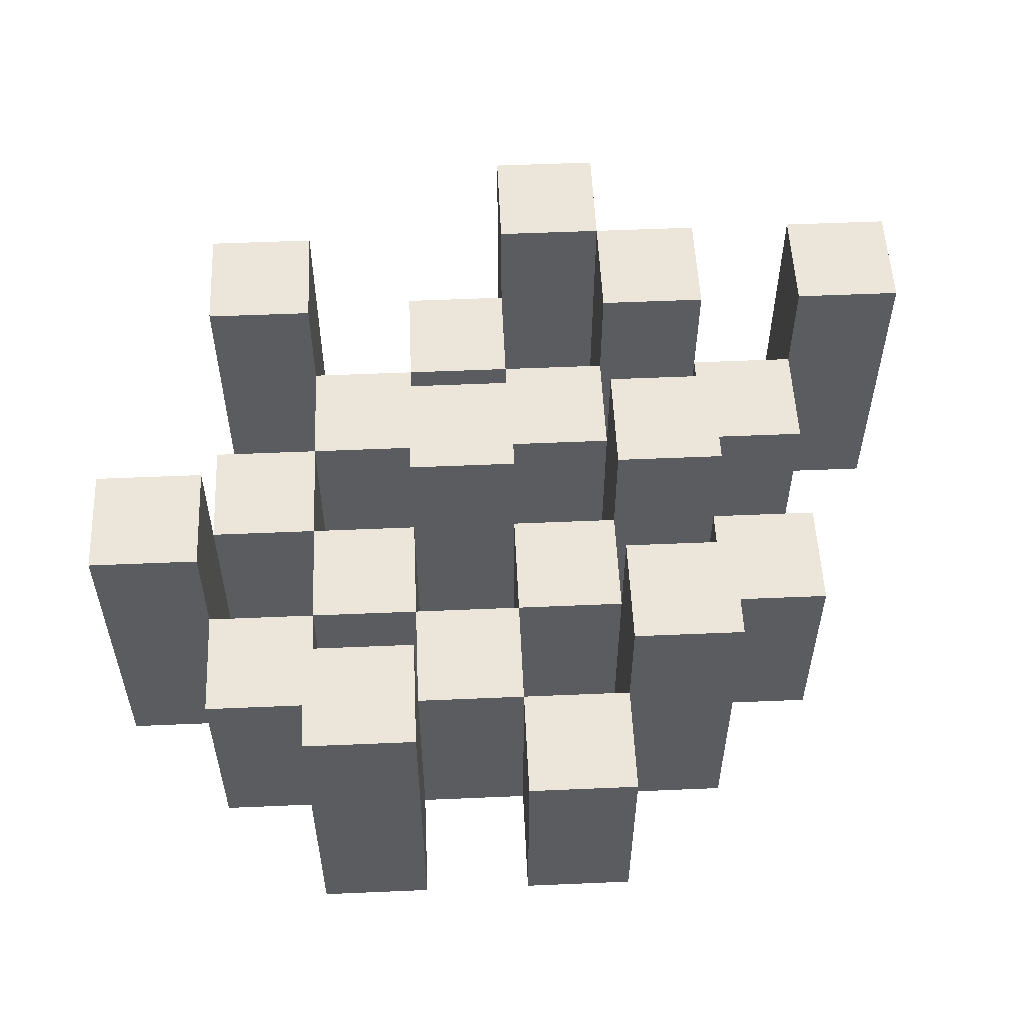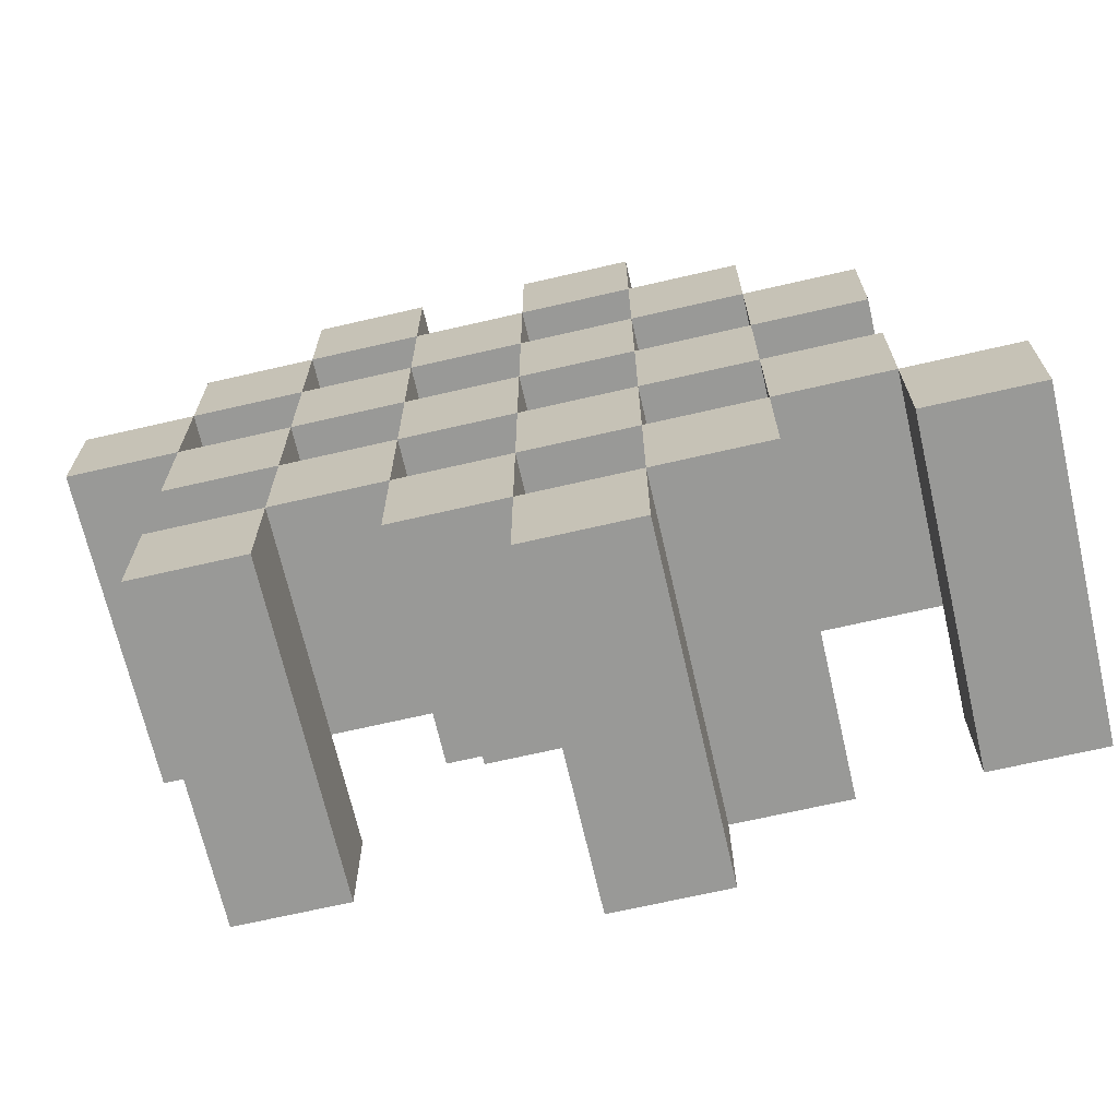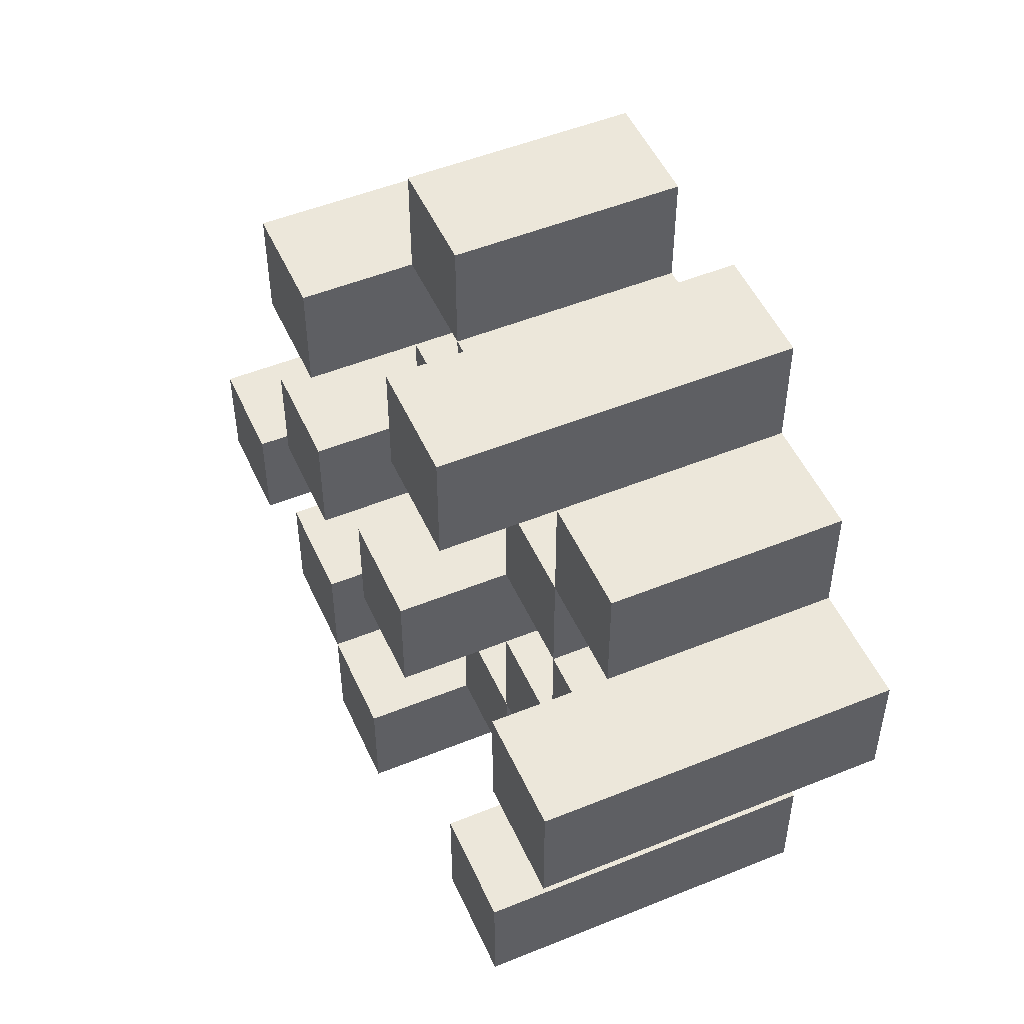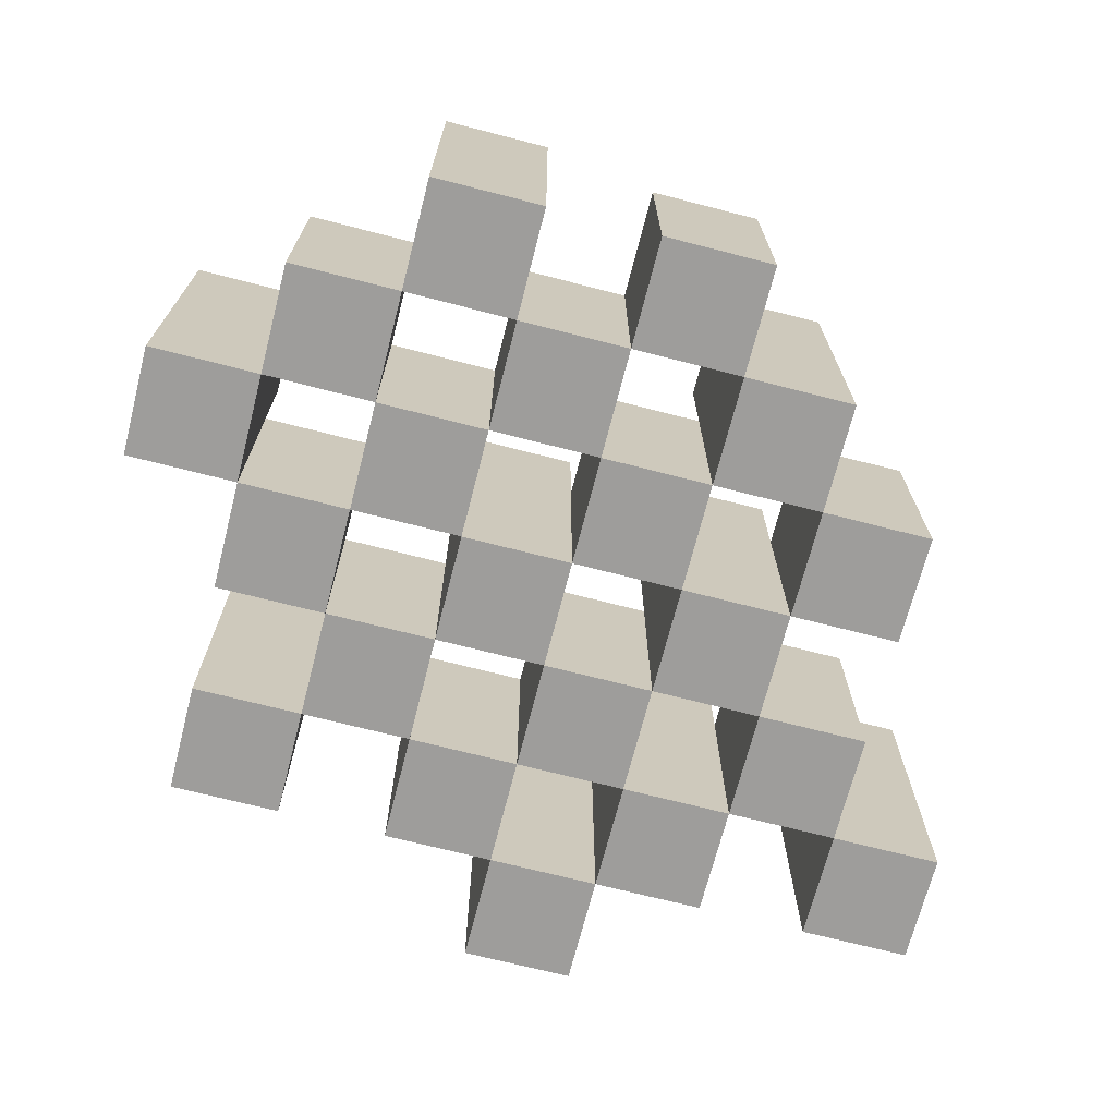
<metadata>
{"format":"obj","ext":"obj","renderer":"f3d","projection":"perspective","resolution":1024,"background":"white","views":[{"elev":54.5,"azim":-2.6,"up":"+Y"},{"elev":-68.8,"azim":13.0,"up":"+Z"},{"elev":50.7,"azim":-113.9,"up":"+Z"},{"elev":-70.4,"azim":-14.4,"up":"+Y"}]}
</metadata>
<code>
o
v -26.6 0.9 35.6
v -26.6 0.9 35.5
v -26.6 1.2 35.6
v -26.6 1.2 35.5
v -26.5 0.9 35.7
v -26.5 0.9 35.6
v -26.5 0.9 35.5
v -26.5 0.9 35.4
v -26.5 0.9 35.3
v -26.5 0.9 35.2
v -26.5 1.1 35.7
v -26.5 1.1 35.6
v -26.5 1.1 35.5
v -26.5 1.1 35.4
v -26.5 1.2 35.3
v -26.5 1.2 35.2
v -26.4 0.9 35.8
v -26.4 0.9 35.7
v -26.4 0.9 35.6
v -26.4 0.9 35.5
v -26.4 0.9 35.4
v -26.4 0.9 35.3
v -26.4 1.1 35.7
v -26.4 1.1 35.6
v -26.4 1.1 35.5
v -26.4 1.1 35.4
v -26.4 1.1 35.3
v -26.4 1.2 35.8
v -26.4 1.2 35.7
v -26.3 0.9 35.7
v -26.3 0.9 35.6
v -26.3 0.9 35.5
v -26.3 0.9 35.4
v -26.3 0.9 35.3
v -26.3 0.9 35.2
v -26.3 1.1 35.7
v -26.3 1.1 35.6
v -26.3 1.1 35.5
v -26.3 1.1 35.4
v -26.3 1.1 35.3
v -26.3 1.1 35.2
v -26.3 1.2 35.5
v -26.3 1.2 35.4
v -26.2 0.9 35.8
v -26.2 0.9 35.7
v -26.2 0.9 35.6
v -26.2 0.9 35.5
v -26.2 0.9 35.4
v -26.2 0.9 35.3
v -26.2 0.9 35.2
v -26.2 0.9 35.1
v -26.2 1.1 35.8
v -26.2 1.1 35.7
v -26.2 1.1 35.6
v -26.2 1.1 35.5
v -26.2 1.1 35.4
v -26.2 1.1 35.3
v -26.2 1.1 35.2
v -26.2 1.2 35.2
v -26.2 1.2 35.1
v -26.1 0.9 35.7
v -26.1 0.9 35.6
v -26.1 0.9 35.5
v -26.1 0.9 35.4
v -26.1 0.9 35.3
v -26.1 0.9 35.2
v -26.1 1.1 35.7
v -26.1 1.1 35.6
v -26.1 1.1 35.5
v -26.1 1.1 35.4
v -26.1 1.1 35.3
v -26.1 1.2 35.7
v -26.1 1.2 35.6
v -26.1 1.2 35.5
v -26.1 1.2 35.4
v -26.1 1.2 35.3
v -26.1 1.2 35.2
v -26 0.9 35.6
v -26 0.9 35.5
v -26 0.9 35.4
v -26 0.9 35.3
v -26 1.1 35.6
v -26 1.1 35.5
v -26 1.1 35.4
v -26 1.1 35.3
v -25.9 0.9 35.3
v -25.9 0.9 35.2
v -25.9 1.1 35.3
v -25.9 1.2 35.3
v -25.9 1.2 35.2
v -26.5 0.9 35.6
v -26.5 0.9 35.5
v -26.5 1.1 35.6
v -26.5 1.1 35.5
v -26.5 1.2 35.6
v -26.5 1.2 35.5
v -26.4 0.9 35.7
v -26.4 0.9 35.6
v -26.4 0.9 35.5
v -26.4 0.9 35.4
v -26.4 0.9 35.3
v -26.4 0.9 35.2
v -26.4 1.1 35.7
v -26.4 1.1 35.6
v -26.4 1.1 35.5
v -26.4 1.1 35.4
v -26.4 1.1 35.3
v -26.4 1.2 35.3
v -26.4 1.2 35.2
v -26.3 0.9 35.8
v -26.3 0.9 35.7
v -26.3 0.9 35.6
v -26.3 0.9 35.5
v -26.3 0.9 35.4
v -26.3 0.9 35.3
v -26.3 1.1 35.7
v -26.3 1.1 35.6
v -26.3 1.1 35.5
v -26.3 1.1 35.4
v -26.3 1.1 35.3
v -26.3 1.2 35.8
v -26.3 1.2 35.7
v -26.2 0.9 35.7
v -26.2 0.9 35.6
v -26.2 0.9 35.5
v -26.2 0.9 35.4
v -26.2 0.9 35.3
v -26.2 0.9 35.2
v -26.2 1.1 35.7
v -26.2 1.1 35.6
v -26.2 1.1 35.5
v -26.2 1.1 35.4
v -26.2 1.1 35.3
v -26.2 1.1 35.2
v -26.2 1.2 35.5
v -26.2 1.2 35.4
v -26.1 0.9 35.8
v -26.1 0.9 35.7
v -26.1 0.9 35.6
v -26.1 0.9 35.5
v -26.1 0.9 35.4
v -26.1 0.9 35.3
v -26.1 0.9 35.2
v -26.1 0.9 35.1
v -26.1 1.1 35.8
v -26.1 1.1 35.7
v -26.1 1.1 35.6
v -26.1 1.1 35.5
v -26.1 1.1 35.4
v -26.1 1.1 35.3
v -26.1 1.2 35.2
v -26.1 1.2 35.1
v -26 0.9 35.7
v -26 0.9 35.6
v -26 0.9 35.5
v -26 0.9 35.4
v -26 0.9 35.3
v -26 0.9 35.2
v -26 1.1 35.6
v -26 1.1 35.5
v -26 1.1 35.4
v -26 1.1 35.3
v -26 1.2 35.7
v -26 1.2 35.6
v -26 1.2 35.5
v -26 1.2 35.4
v -26 1.2 35.3
v -26 1.2 35.2
v -25.9 0.9 35.6
v -25.9 0.9 35.5
v -25.9 0.9 35.4
v -25.9 0.9 35.3
v -25.9 1.1 35.6
v -25.9 1.1 35.5
v -25.9 1.1 35.4
v -25.9 1.1 35.3
v -25.8 0.9 35.3
v -25.8 0.9 35.2
v -25.8 1.2 35.3
v -25.8 1.2 35.2
v -26.4 0.9 35.8
v -26.4 1.2 35.8
v -26.3 0.9 35.8
v -26.3 1.2 35.8
v -26.2 0.9 35.8
v -26.2 1.1 35.8
v -26.1 0.9 35.8
v -26.1 1.1 35.8
v -26.5 0.9 35.7
v -26.5 1.1 35.7
v -26.4 0.9 35.7
v -26.4 1.1 35.7
v -26.3 0.9 35.7
v -26.3 1.1 35.7
v -26.2 0.9 35.7
v -26.2 1.1 35.7
v -26.1 0.9 35.7
v -26.1 1.1 35.7
v -26.1 1.2 35.7
v -26 0.9 35.7
v -26 1.2 35.7
v -26.6 0.9 35.6
v -26.6 1.2 35.6
v -26.5 0.9 35.6
v -26.5 1.1 35.6
v -26.5 1.2 35.6
v -26.4 0.9 35.6
v -26.4 1.1 35.6
v -26.3 0.9 35.6
v -26.3 1.1 35.6
v -26.2 0.9 35.6
v -26.2 1.1 35.6
v -26.1 0.9 35.6
v -26.1 1.1 35.6
v -26 0.9 35.6
v -26 1.1 35.6
v -25.9 0.9 35.6
v -25.9 1.1 35.6
v -26.5 0.9 35.5
v -26.5 1.1 35.5
v -26.4 0.9 35.5
v -26.4 1.1 35.5
v -26.3 0.9 35.5
v -26.3 1.1 35.5
v -26.3 1.2 35.5
v -26.2 0.9 35.5
v -26.2 1.1 35.5
v -26.2 1.2 35.5
v -26.1 0.9 35.5
v -26.1 1.1 35.5
v -26.1 1.2 35.5
v -26 0.9 35.5
v -26 1.1 35.5
v -26 1.2 35.5
v -26.4 0.9 35.4
v -26.4 1.1 35.4
v -26.3 0.9 35.4
v -26.3 1.1 35.4
v -26.2 0.9 35.4
v -26.2 1.1 35.4
v -26.1 0.9 35.4
v -26.1 1.1 35.4
v -26 0.9 35.4
v -26 1.1 35.4
v -25.9 0.9 35.4
v -25.9 1.1 35.4
v -26.5 0.9 35.3
v -26.5 1.2 35.3
v -26.4 0.9 35.3
v -26.4 1.1 35.3
v -26.4 1.2 35.3
v -26.3 0.9 35.3
v -26.3 1.1 35.3
v -26.2 0.9 35.3
v -26.2 1.1 35.3
v -26.1 0.9 35.3
v -26.1 1.1 35.3
v -26.1 1.2 35.3
v -26 0.9 35.3
v -26 1.1 35.3
v -26 1.2 35.3
v -25.9 0.9 35.3
v -25.9 1.1 35.3
v -25.9 1.2 35.3
v -25.8 0.9 35.3
v -25.8 1.2 35.3
v -26.2 0.9 35.2
v -26.2 1.1 35.2
v -26.2 1.2 35.2
v -26.1 0.9 35.2
v -26.1 1.2 35.2
v -26.4 0.9 35.7
v -26.4 1.1 35.7
v -26.4 1.2 35.7
v -26.3 0.9 35.7
v -26.3 1.1 35.7
v -26.3 1.2 35.7
v -26.2 0.9 35.7
v -26.2 1.1 35.7
v -26.1 0.9 35.7
v -26.1 1.1 35.7
v -26.5 0.9 35.6
v -26.5 1.1 35.6
v -26.4 0.9 35.6
v -26.4 1.1 35.6
v -26.3 0.9 35.6
v -26.3 1.1 35.6
v -26.2 0.9 35.6
v -26.2 1.1 35.6
v -26.1 0.9 35.6
v -26.1 1.1 35.6
v -26.1 1.2 35.6
v -26 0.9 35.6
v -26 1.1 35.6
v -26 1.2 35.6
v -26.6 0.9 35.5
v -26.6 1.2 35.5
v -26.5 0.9 35.5
v -26.5 1.1 35.5
v -26.5 1.2 35.5
v -26.4 0.9 35.5
v -26.4 1.1 35.5
v -26.3 0.9 35.5
v -26.3 1.1 35.5
v -26.2 0.9 35.5
v -26.2 1.1 35.5
v -26.1 0.9 35.5
v -26.1 1.1 35.5
v -26 0.9 35.5
v -26 1.1 35.5
v -25.9 0.9 35.5
v -25.9 1.1 35.5
v -26.5 0.9 35.4
v -26.5 1.1 35.4
v -26.4 0.9 35.4
v -26.4 1.1 35.4
v -26.3 0.9 35.4
v -26.3 1.1 35.4
v -26.3 1.2 35.4
v -26.2 0.9 35.4
v -26.2 1.1 35.4
v -26.2 1.2 35.4
v -26.1 0.9 35.4
v -26.1 1.1 35.4
v -26.1 1.2 35.4
v -26 0.9 35.4
v -26 1.1 35.4
v -26 1.2 35.4
v -26.4 0.9 35.3
v -26.4 1.1 35.3
v -26.3 0.9 35.3
v -26.3 1.1 35.3
v -26.2 0.9 35.3
v -26.2 1.1 35.3
v -26.1 0.9 35.3
v -26.1 1.1 35.3
v -26 0.9 35.3
v -26 1.1 35.3
v -25.9 0.9 35.3
v -25.9 1.1 35.3
v -26.5 0.9 35.2
v -26.5 1.2 35.2
v -26.4 0.9 35.2
v -26.4 1.2 35.2
v -26.3 0.9 35.2
v -26.3 1.1 35.2
v -26.2 0.9 35.2
v -26.2 1.1 35.2
v -26.1 0.9 35.2
v -26.1 1.2 35.2
v -26 0.9 35.2
v -26 1.2 35.2
v -25.9 0.9 35.2
v -25.9 1.2 35.2
v -25.8 0.9 35.2
v -25.8 1.2 35.2
v -26.2 0.9 35.1
v -26.2 1.2 35.1
v -26.1 0.9 35.1
v -26.1 1.2 35.1
v -26.4 0.9 35.8
v -26.3 0.9 35.8
v -26.2 0.9 35.8
v -26.1 0.9 35.8
v -26.5 0.9 35.7
v -26.4 0.9 35.7
v -26.3 0.9 35.7
v -26.2 0.9 35.7
v -26.1 0.9 35.7
v -26 0.9 35.7
v -26.6 0.9 35.6
v -26.5 0.9 35.6
v -26.4 0.9 35.6
v -26.3 0.9 35.6
v -26.2 0.9 35.6
v -26.1 0.9 35.6
v -26 0.9 35.6
v -25.9 0.9 35.6
v -26.6 0.9 35.5
v -26.5 0.9 35.5
v -26.4 0.9 35.5
v -26.3 0.9 35.5
v -26.2 0.9 35.5
v -26.1 0.9 35.5
v -26 0.9 35.5
v -25.9 0.9 35.5
v -26.5 0.9 35.4
v -26.4 0.9 35.4
v -26.3 0.9 35.4
v -26.2 0.9 35.4
v -26.1 0.9 35.4
v -26 0.9 35.4
v -25.9 0.9 35.4
v -26.5 0.9 35.3
v -26.4 0.9 35.3
v -26.3 0.9 35.3
v -26.2 0.9 35.3
v -26.1 0.9 35.3
v -26 0.9 35.3
v -25.9 0.9 35.3
v -25.8 0.9 35.3
v -26.5 0.9 35.2
v -26.4 0.9 35.2
v -26.3 0.9 35.2
v -26.2 0.9 35.2
v -26.1 0.9 35.2
v -26 0.9 35.2
v -25.9 0.9 35.2
v -25.8 0.9 35.2
v -26.2 0.9 35.1
v -26.1 0.9 35.1
v -26.2 1.1 35.8
v -26.1 1.1 35.8
v -26.5 1.1 35.7
v -26.4 1.1 35.7
v -26.3 1.1 35.7
v -26.2 1.1 35.7
v -26.1 1.1 35.7
v -26.5 1.1 35.6
v -26.4 1.1 35.6
v -26.3 1.1 35.6
v -26.2 1.1 35.6
v -26.1 1.1 35.6
v -26 1.1 35.6
v -25.9 1.1 35.6
v -26.5 1.1 35.5
v -26.4 1.1 35.5
v -26.3 1.1 35.5
v -26.2 1.1 35.5
v -26.1 1.1 35.5
v -26 1.1 35.5
v -25.9 1.1 35.5
v -26.5 1.1 35.4
v -26.4 1.1 35.4
v -26.3 1.1 35.4
v -26.2 1.1 35.4
v -26.1 1.1 35.4
v -26 1.1 35.4
v -25.9 1.1 35.4
v -26.4 1.1 35.3
v -26.3 1.1 35.3
v -26.2 1.1 35.3
v -26.1 1.1 35.3
v -26 1.1 35.3
v -25.9 1.1 35.3
v -26.3 1.1 35.2
v -26.2 1.1 35.2
v -26.4 1.2 35.8
v -26.3 1.2 35.8
v -26.4 1.2 35.7
v -26.3 1.2 35.7
v -26.1 1.2 35.7
v -26 1.2 35.7
v -26.6 1.2 35.6
v -26.5 1.2 35.6
v -26.1 1.2 35.6
v -26 1.2 35.6
v -26.6 1.2 35.5
v -26.5 1.2 35.5
v -26.3 1.2 35.5
v -26.2 1.2 35.5
v -26.1 1.2 35.5
v -26 1.2 35.5
v -26.3 1.2 35.4
v -26.2 1.2 35.4
v -26.1 1.2 35.4
v -26 1.2 35.4
v -26.5 1.2 35.3
v -26.4 1.2 35.3
v -26.1 1.2 35.3
v -26 1.2 35.3
v -25.9 1.2 35.3
v -25.8 1.2 35.3
v -26.5 1.2 35.2
v -26.4 1.2 35.2
v -26.2 1.2 35.2
v -26.1 1.2 35.2
v -26 1.2 35.2
v -25.9 1.2 35.2
v -25.8 1.2 35.2
v -26.2 1.2 35.1
v -26.1 1.2 35.1
f 3 2 1
f 4 2 3
f 11 6 5
f 12 6 11
f 13 8 7
f 14 8 13
f 15 10 9
f 16 10 15
f 23 18 17
f 24 20 19
f 25 20 24
f 26 22 21
f 27 22 26
f 28 23 17
f 29 23 28
f 36 31 30
f 37 31 36
f 38 33 32
f 39 33 38
f 40 35 34
f 41 35 40
f 42 39 38
f 43 39 42
f 52 45 44
f 53 45 52
f 54 47 46
f 55 47 54
f 56 49 48
f 57 49 56
f 58 51 50
f 59 51 58
f 60 51 59
f 67 62 61
f 68 62 67
f 69 64 63
f 70 64 69
f 71 66 65
f 72 68 67
f 73 68 72
f 74 70 69
f 75 70 74
f 76 66 71
f 77 66 76
f 82 79 78
f 83 79 82
f 84 81 80
f 85 81 84
f 88 87 86
f 89 87 88
f 90 87 89
f 91 92 93
f 93 92 94
f 93 94 95
f 95 94 96
f 97 98 103
f 103 98 104
f 99 100 105
f 105 100 106
f 101 102 107
f 107 102 108
f 108 102 109
f 110 111 116
f 112 113 117
f 117 113 118
f 114 115 119
f 119 115 120
f 110 116 121
f 121 116 122
f 123 124 129
f 129 124 130
f 125 126 131
f 131 126 132
f 127 128 133
f 133 128 134
f 131 132 135
f 135 132 136
f 137 138 145
f 145 138 146
f 139 140 147
f 147 140 148
f 141 142 149
f 149 142 150
f 143 144 151
f 151 144 152
f 153 154 159
f 155 156 160
f 160 156 161
f 157 158 162
f 153 159 163
f 163 159 164
f 160 161 165
f 165 161 166
f 162 158 167
f 167 158 168
f 169 170 173
f 173 170 174
f 171 172 175
f 175 172 176
f 177 178 179
f 179 178 180
f 183 182 181
f 184 182 183
f 187 186 185
f 188 186 187
f 191 190 189
f 192 190 191
f 195 194 193
f 196 194 195
f 200 198 197
f 200 199 198
f 201 199 200
f 204 203 202
f 205 203 204
f 206 203 205
f 209 208 207
f 210 208 209
f 213 212 211
f 214 212 213
f 217 216 215
f 218 216 217
f 221 220 219
f 222 220 221
f 226 224 223
f 226 225 224
f 227 225 226
f 228 225 227
f 232 230 229
f 232 231 230
f 233 231 232
f 234 231 233
f 237 236 235
f 238 236 237
f 241 240 239
f 242 240 241
f 245 244 243
f 246 244 245
f 249 248 247
f 250 248 249
f 251 248 250
f 254 253 252
f 255 253 254
f 259 257 256
f 259 258 257
f 260 258 259
f 261 258 260
f 265 263 262
f 265 264 263
f 266 264 265
f 270 268 267
f 270 269 268
f 271 269 270
f 272 273 275
f 273 274 275
f 275 274 276
f 276 274 277
f 278 279 280
f 280 279 281
f 282 283 284
f 284 283 285
f 286 287 288
f 288 287 289
f 290 291 293
f 291 292 293
f 293 292 294
f 294 292 295
f 296 297 298
f 298 297 299
f 299 297 300
f 301 302 303
f 303 302 304
f 305 306 307
f 307 306 308
f 309 310 311
f 311 310 312
f 313 314 315
f 315 314 316
f 317 318 320
f 318 319 320
f 320 319 321
f 321 319 322
f 323 324 326
f 324 325 326
f 326 325 327
f 327 325 328
f 329 330 331
f 331 330 332
f 333 334 335
f 335 334 336
f 337 338 339
f 339 338 340
f 341 342 343
f 343 342 344
f 345 346 347
f 347 346 348
f 349 350 351
f 351 350 352
f 353 354 355
f 355 354 356
f 357 358 359
f 359 358 360
f 366 362 361
f 367 362 366
f 368 364 363
f 369 364 368
f 372 366 365
f 373 366 372
f 374 368 367
f 375 368 374
f 376 370 369
f 377 370 376
f 379 372 371
f 380 372 379
f 381 374 373
f 382 374 381
f 383 376 375
f 384 376 383
f 385 378 377
f 386 378 385
f 387 381 380
f 388 381 387
f 389 383 382
f 390 383 389
f 391 385 384
f 392 385 391
f 395 389 388
f 396 389 395
f 397 391 390
f 398 391 397
f 399 393 392
f 400 393 399
f 402 395 394
f 403 395 402
f 404 397 396
f 405 397 404
f 406 399 398
f 407 399 406
f 408 401 400
f 409 401 408
f 410 406 405
f 411 406 410
f 412 413 417
f 417 413 418
f 414 415 419
f 419 415 420
f 416 417 421
f 421 417 422
f 420 421 427
f 427 421 428
f 422 423 429
f 429 423 430
f 424 425 431
f 431 425 432
f 426 427 433
f 433 427 434
f 434 435 440
f 440 435 441
f 436 437 442
f 442 437 443
f 438 439 444
f 444 439 445
f 441 442 446
f 446 442 447
f 448 449 450
f 450 449 451
f 452 453 456
f 456 453 457
f 454 455 458
f 458 455 459
f 460 461 464
f 464 461 465
f 462 463 466
f 466 463 467
f 468 469 474
f 474 469 475
f 470 471 477
f 477 471 478
f 472 473 479
f 479 473 480
f 476 477 481
f 481 477 482

</code>
